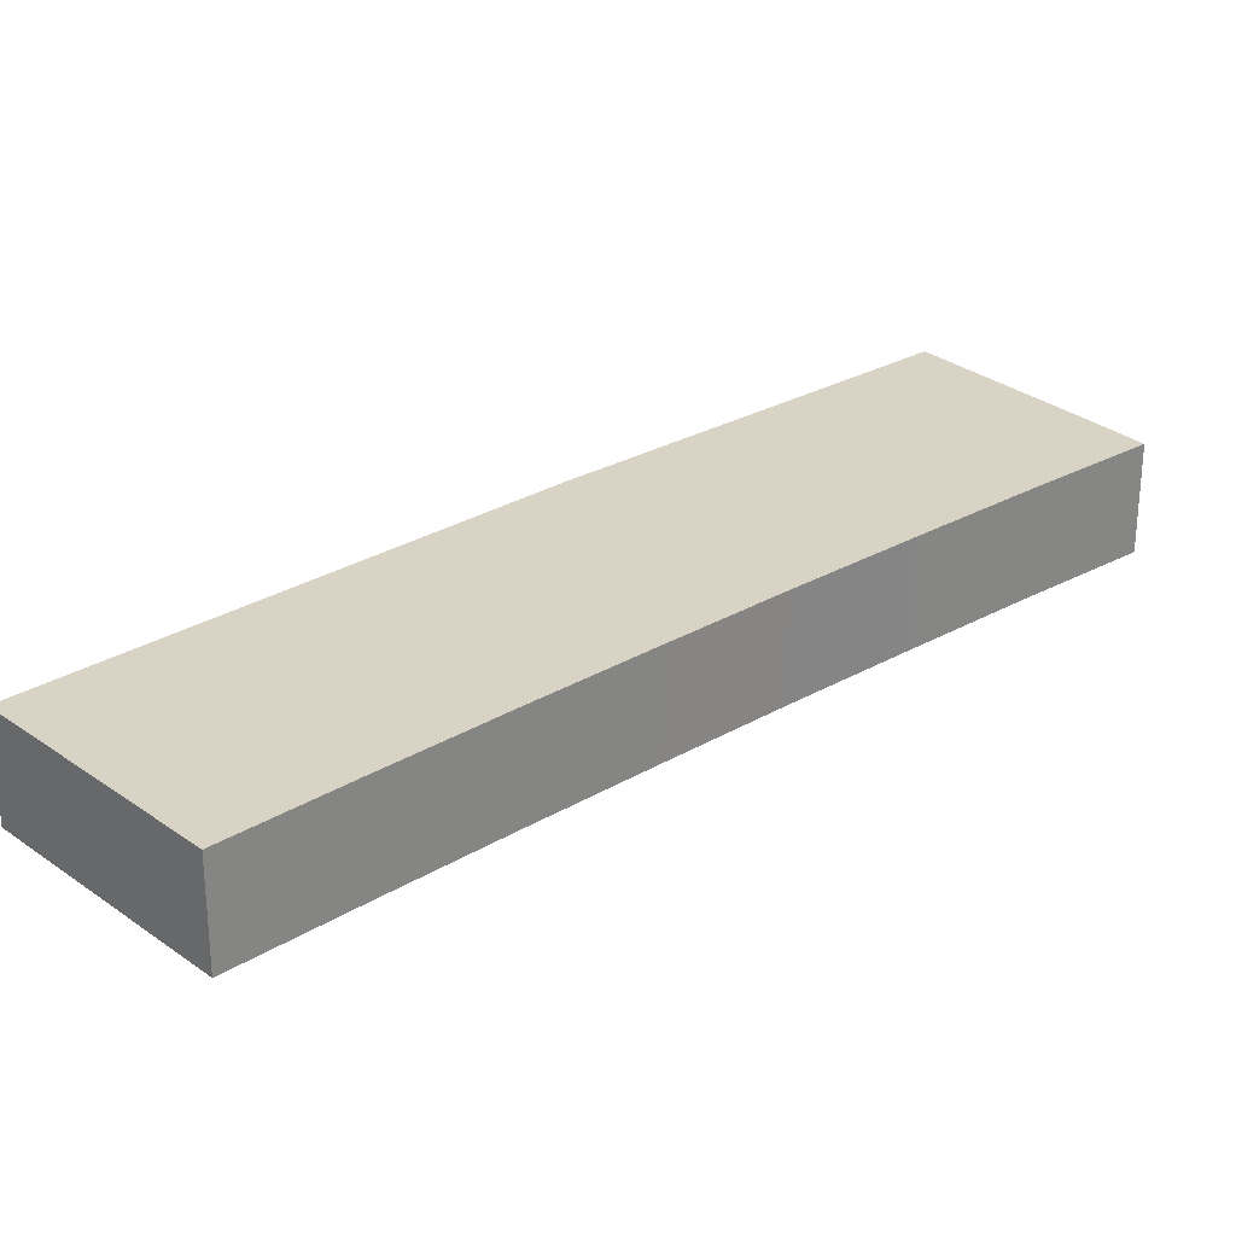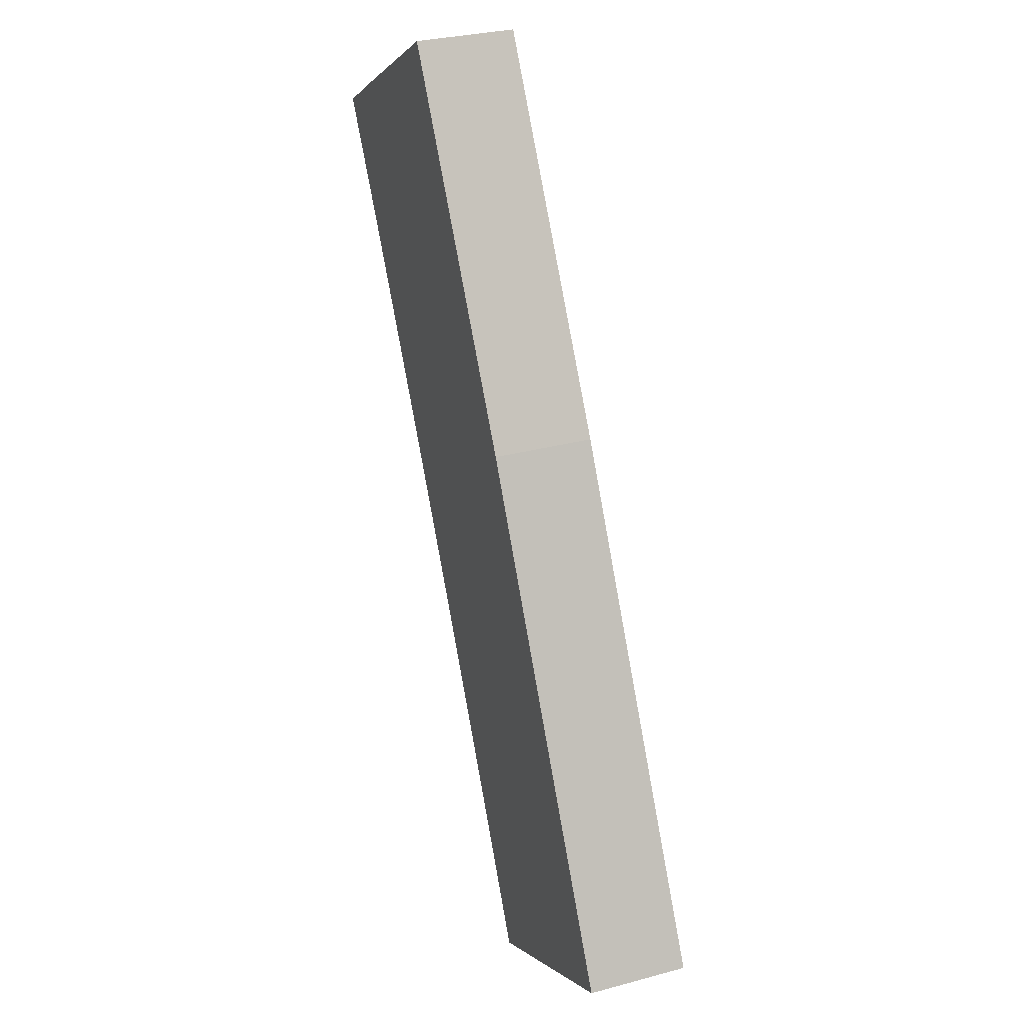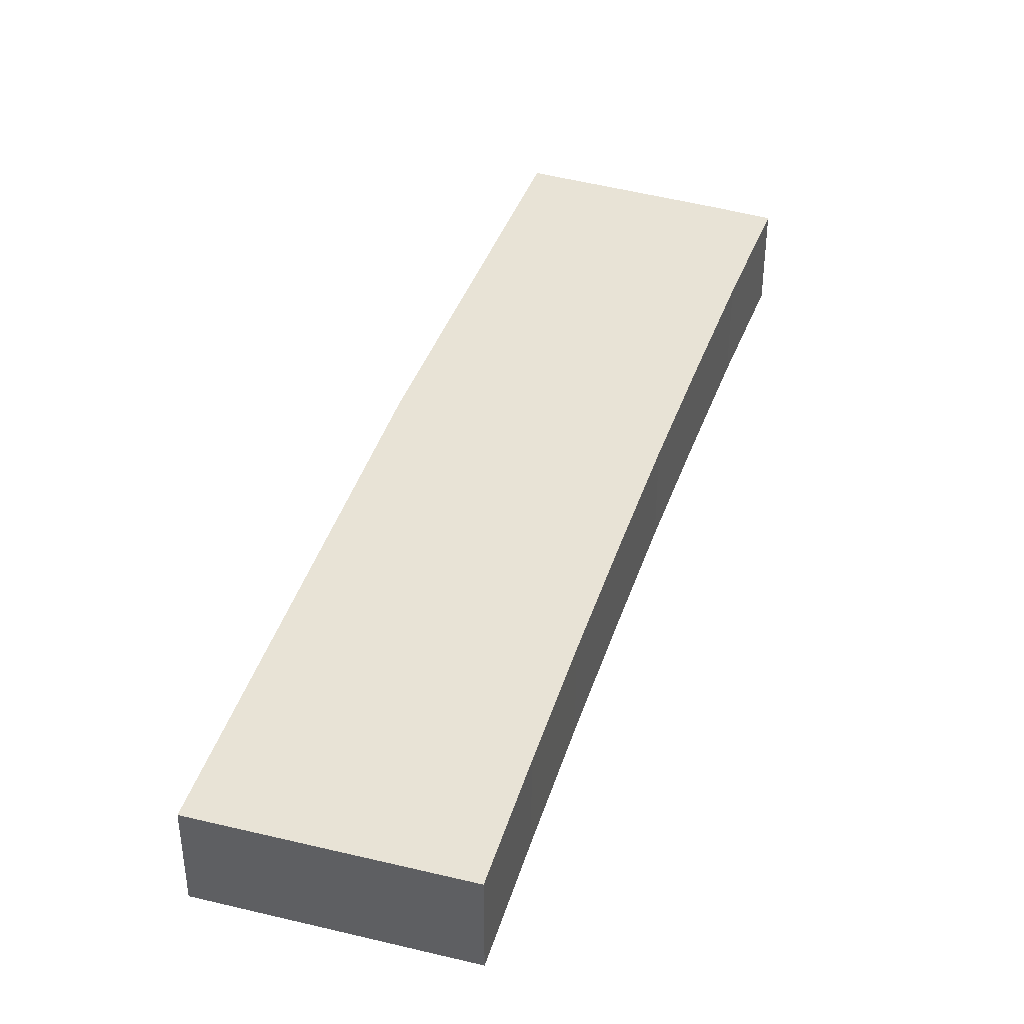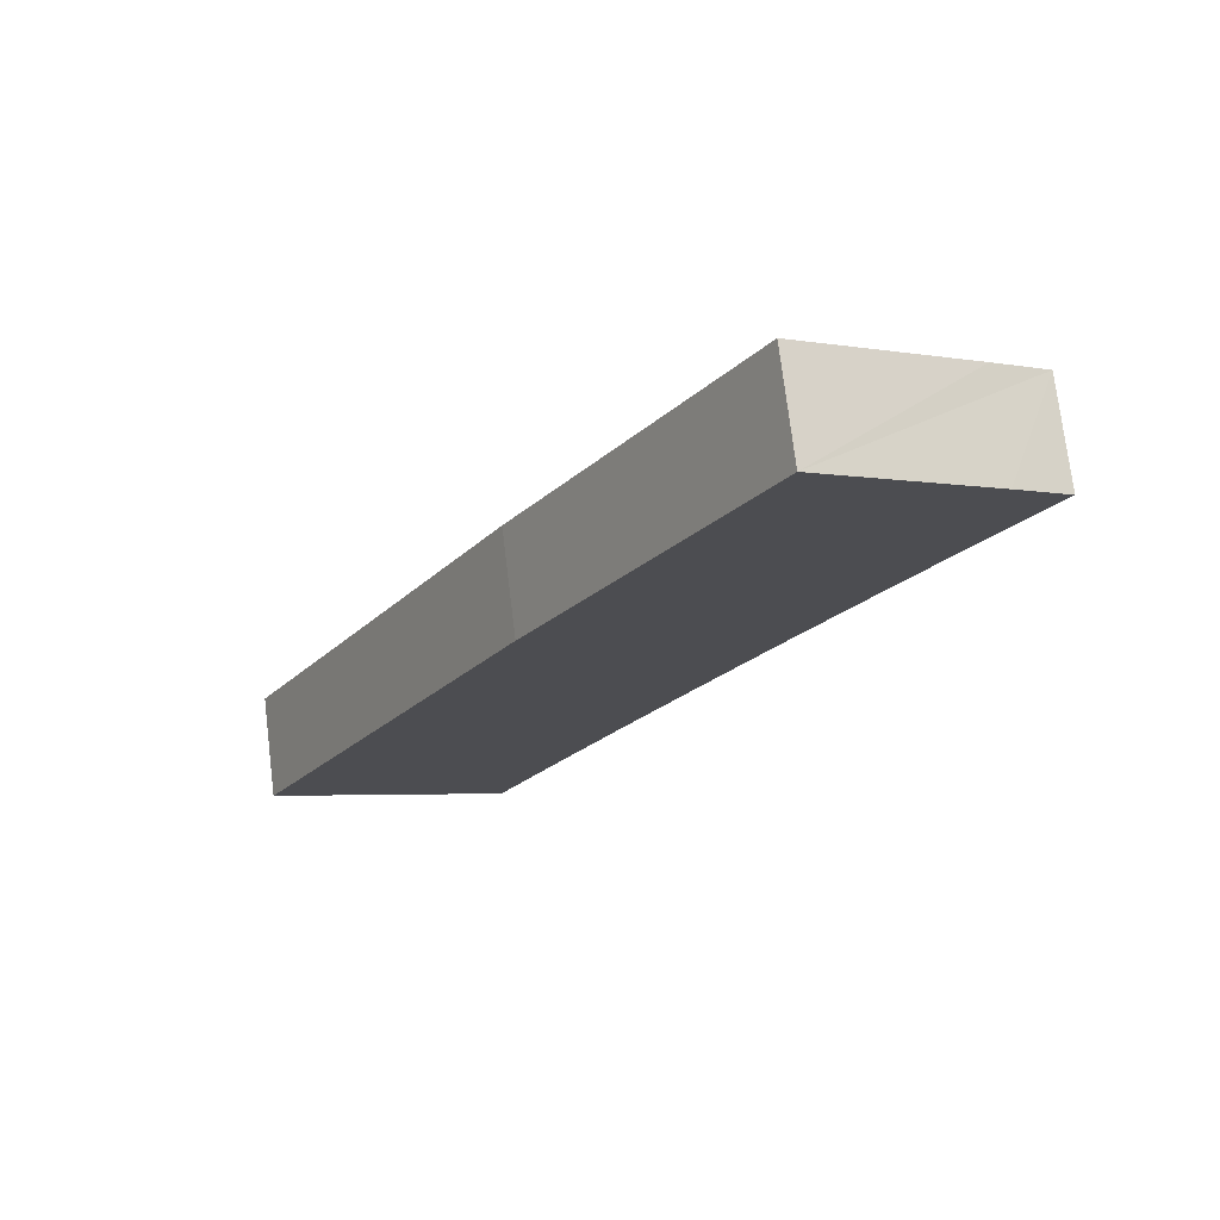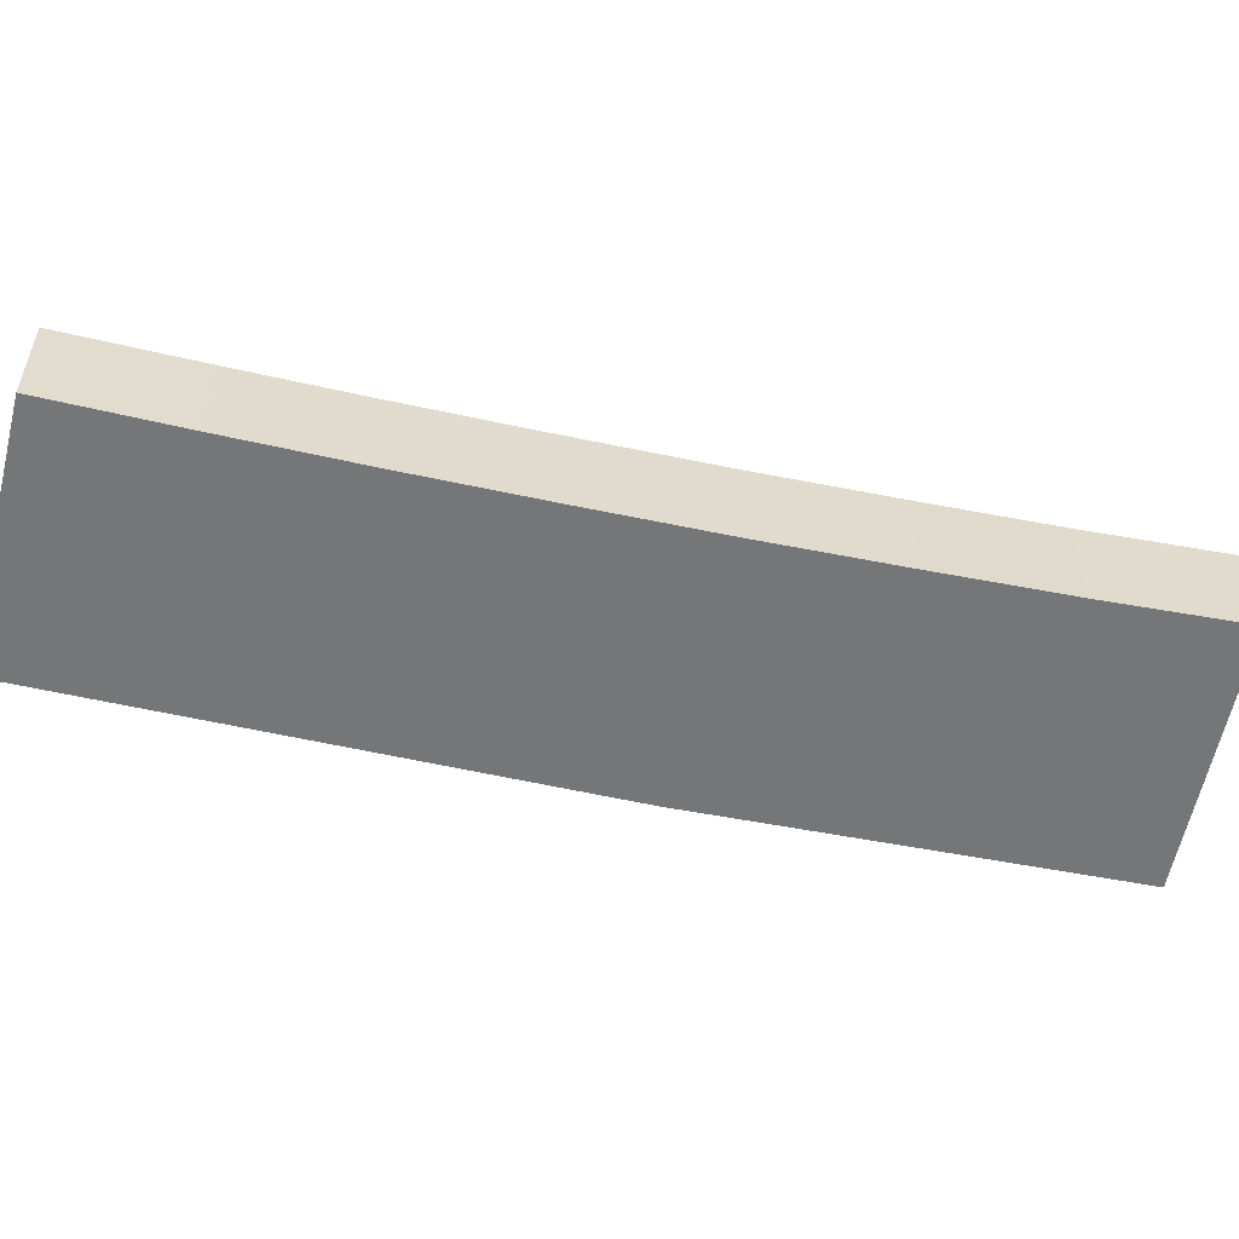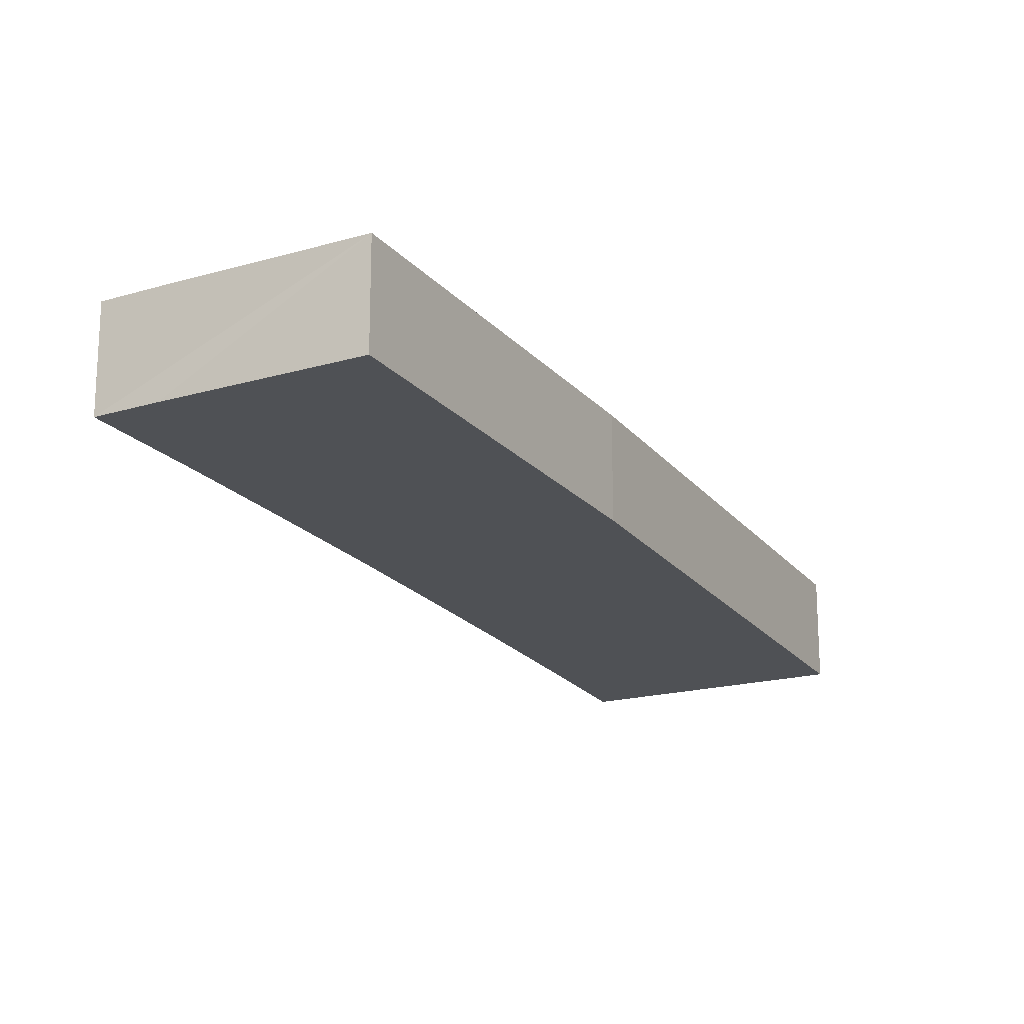
<metadata>
{"format":"obj","ext":"obj","renderer":"f3d","projection":"perspective","resolution":1024,"background":"white","views":[{"elev":28.3,"azim":-161.0,"up":"+Y"},{"elev":30.3,"azim":68.6,"up":"+Z"},{"elev":41.8,"azim":168.3,"up":"+Y"},{"elev":74.1,"azim":173.0,"up":"+Z"},{"elev":-56.8,"azim":-132.0,"up":"+Y"},{"elev":-20.1,"azim":-2.3,"up":"+Y"}]}
</metadata>
<code>
v  1.174 2.222 0.72
v  1.552 2.222 -2.532
v  0 2.222 1.361e-16
v  4.84 2.222 2.894
v  3.049 2.222 -5.06
v  9.481 2.222 -4.93
v  4.541 2.222 -7.619
v  6.001 2.222 -10.2
v  7.452 2.222 -12.8
v  15.22 2.222 -15.39
v  8.873 2.222 -15.41
v  10.27 2.222 -18.01
v  10.27 1.103e-15 -18.01
v  8.873 9.435e-16 -15.41
v  7.452 7.84e-16 -12.8
v  6.001 6.245e-16 -10.2
v  4.541 4.665e-16 -7.619
v  3.049 3.098e-16 -5.06
v  1.552 1.55e-16 -2.532
v  0 0 0
v  1.174 -4.409e-17 0.72
v  4.84 -1.772e-16 2.894
v  9.481 3.019e-16 -4.93
v  15.22 9.421e-16 -15.39
g defaultobject
f 1 2 3
f 2 1 4
f 2 4 5
f 5 4 6
f 5 6 7
f 7 6 8
f 8 6 9
f 9 6 10
f 9 10 11
f 11 10 12
f 13 11 12
f 11 13 14
f 11 14 9
f 9 14 15
f 9 15 8
f 8 15 16
f 16 7 8
f 7 16 17
f 7 17 5
f 5 17 18
f 18 2 5
f 2 18 19
f 2 19 3
f 3 19 20
f 20 1 3
f 1 20 4
f 4 20 21
f 4 21 22
f 22 6 4
f 6 22 23
f 23 10 6
f 10 23 24
f 24 12 10
f 12 24 13
f 21 23 22
f 23 21 20
f 23 20 19
f 23 19 18
f 23 18 17
f 23 17 16
f 23 16 24
f 24 16 15
f 24 15 14
f 24 14 13

</code>
